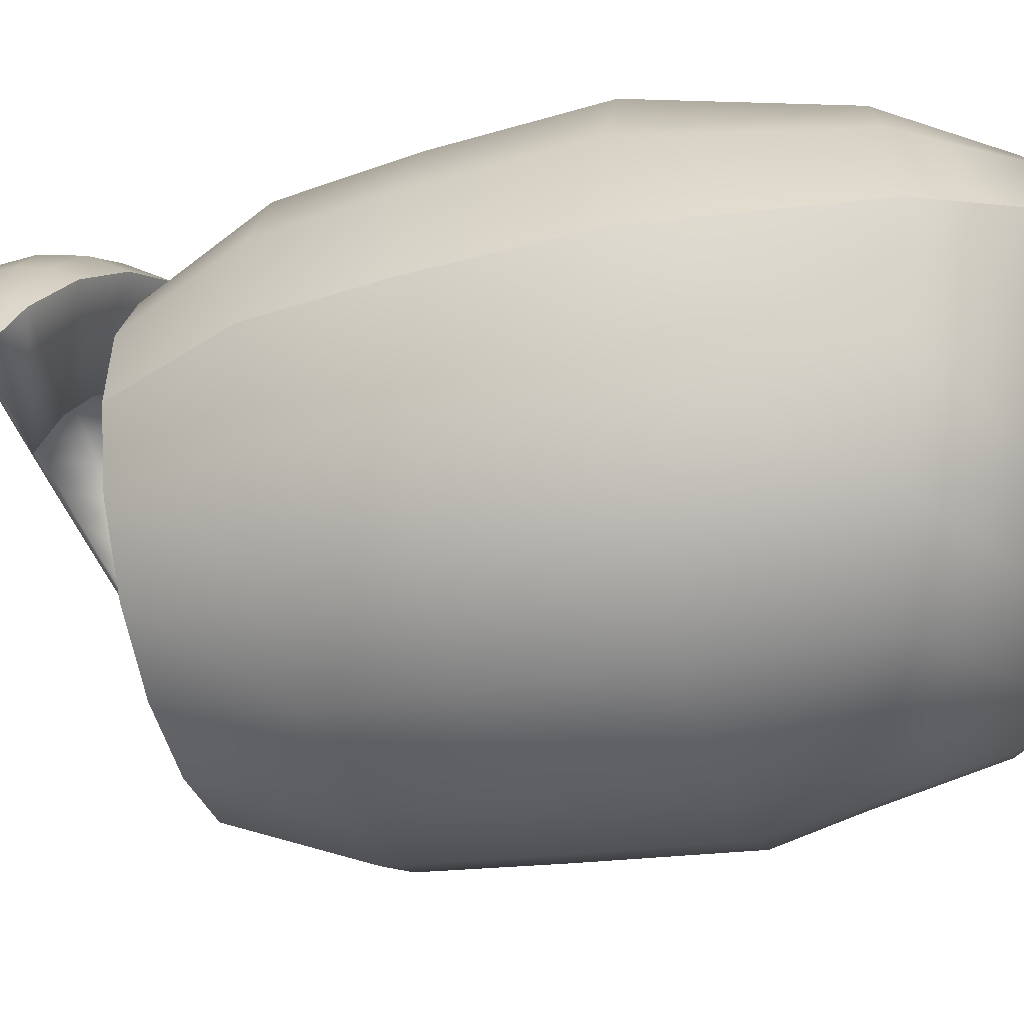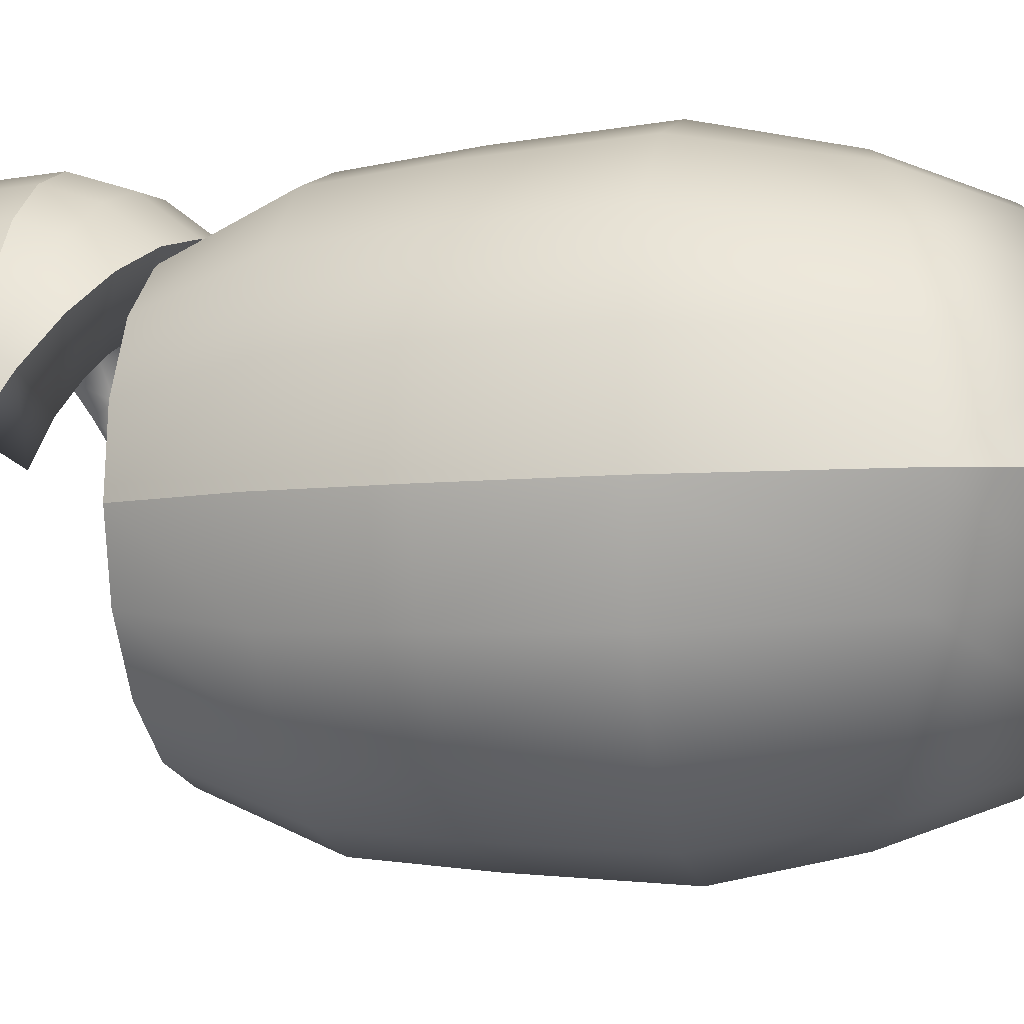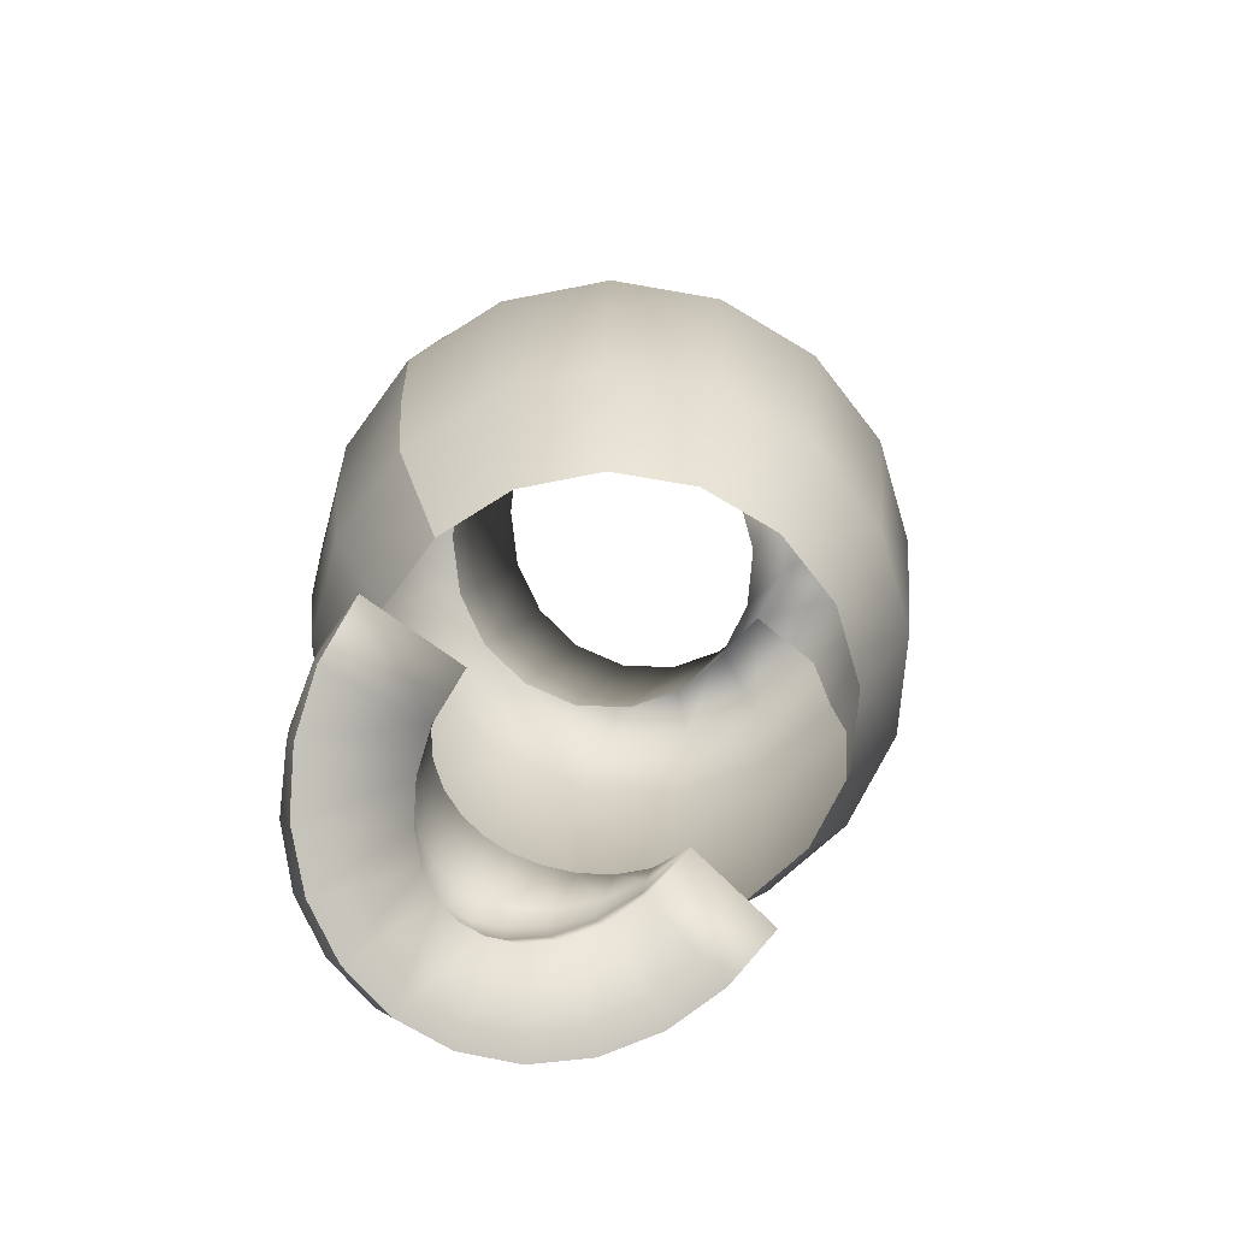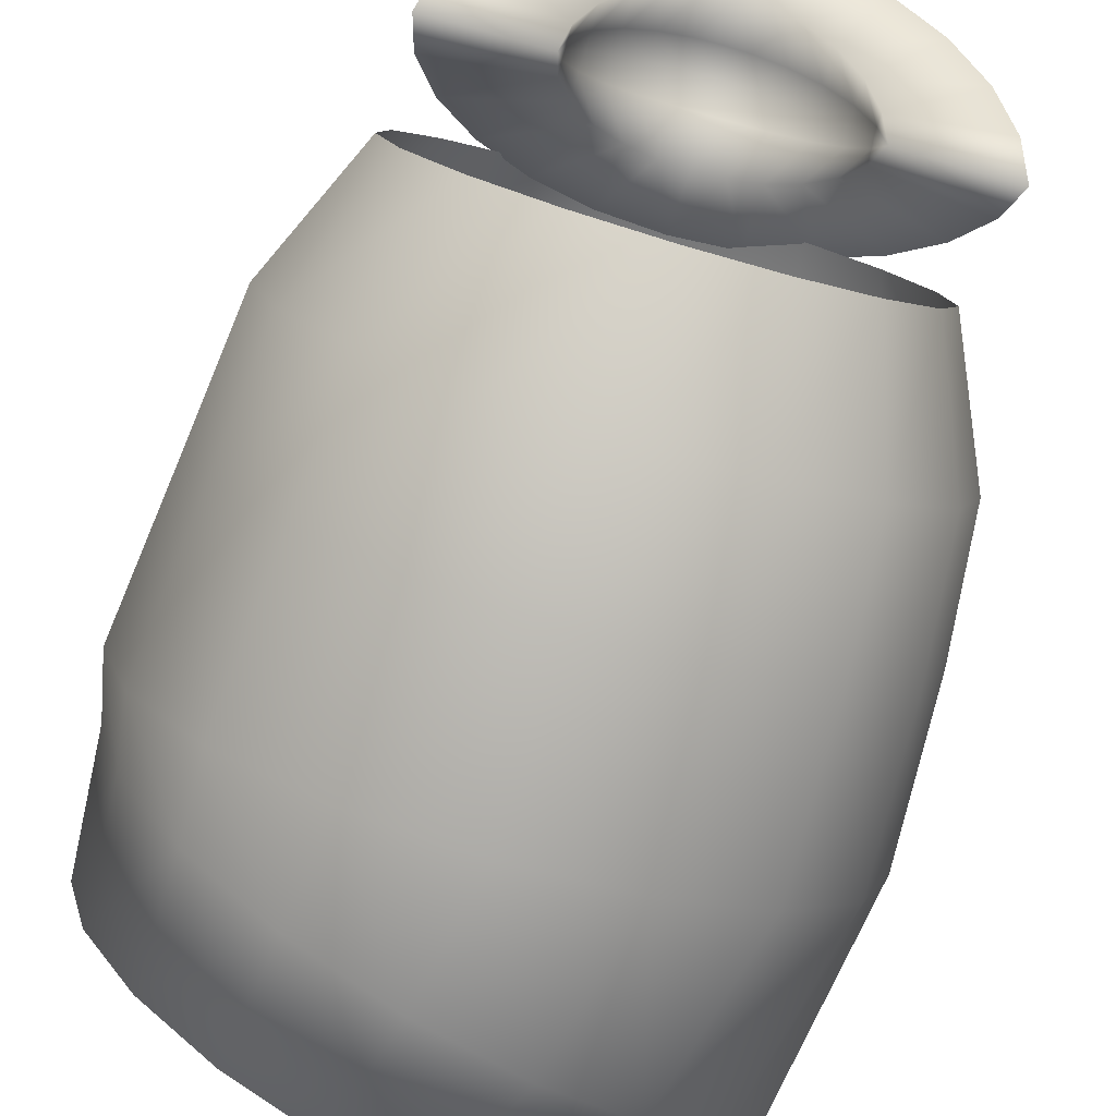
<metadata>
{"format":"obj","ext":"obj","renderer":"f3d","projection":"perspective","resolution":1024,"background":"white","views":[{"elev":-42.3,"azim":105.9,"up":"+Z"},{"elev":-8.9,"azim":103.6,"up":"+Z"},{"elev":-70.9,"azim":138.4,"up":"+Y"},{"elev":-79.7,"azim":-16.5,"up":"+Z"}]}
</metadata>
<code>
o Cylinder.010_Cylinder.013
v 7.272 -6.056 -1.336
v 7.149 -5.2 -1.217
v 7.496 -6.056 -1.295
v 7.327 -5.152 -1.183
v 7.69 -6.056 -1.175
v 7.487 -5.106 -1.086
v 7.828 -6.056 -0.9926
v 7.626 -5.062 -0.9394
v 7.89 -6.056 -0.7734
v 7.728 -5.023 -0.7624
v 7.869 -6.056 -0.5464
v 7.664 -5.051 -0.5791
v 7.767 -6.056 -0.3423
v 7.549 -5.089 -0.4143
v 7.599 -6.056 -0.1888
v 7.407 -5.13 -0.2903
v 7.386 -6.056 -0.1064
v 7.238 -5.176 -0.2238
v 7.158 -6.056 -0.1064
v 7.059 -5.224 -0.2238
v 6.945 -6.056 -0.1888
v 6.893 -5.269 -0.2903
v 6.777 -6.056 -0.3423
v 6.761 -5.305 -0.4143
v 6.675 -6.056 -0.5464
v 6.682 -5.326 -0.5791
v 6.654 -6.056 -0.7734
v 6.666 -5.33 -0.7624
v 6.716 -6.056 -0.9926
v 6.714 -5.317 -0.9394
v 6.854 -6.056 -1.175
v 6.822 -5.288 -1.086
v 7.048 -6.056 -1.295
v 6.973 -5.248 -1.183
v 7.26 -5.716 -1.362
v 7.494 -5.715 -1.318
v 7.696 -5.715 -1.193
v 7.84 -5.714 -1.004
v 7.906 -5.714 -0.7757
v 7.883 -5.714 -0.5395
v 7.776 -5.715 -0.3271
v 7.6 -5.715 -0.1672
v 7.379 -5.716 -0.08151
v 7.141 -5.716 -0.08151
v 6.92 -5.716 -0.1672
v 6.744 -5.716 -0.3271
v 6.638 -5.716 -0.5395
v 6.616 -5.716 -0.7757
v 6.681 -5.716 -1.004
v 6.825 -5.716 -1.193
v 7.026 -5.716 -1.318
v 7.272 -6.603 -1.185
v 7.441 -6.603 -1.154
v 7.588 -6.603 -1.063
v 7.692 -6.603 -0.9253
v 7.739 -6.603 -0.7594
v 7.723 -6.603 -0.5877
v 7.646 -6.603 -0.4333
v 7.519 -6.603 -0.3171
v 7.358 -6.603 -0.2548
v 7.185 -6.603 -0.2548
v 7.025 -6.603 -0.3171
v 6.897 -6.603 -0.4333
v 6.82 -6.603 -0.5877
v 6.804 -6.603 -0.7594
v 6.852 -6.603 -0.9253
v 6.955 -6.603 -1.063
v 7.102 -6.603 -1.154
v 7.583 -6.33 -0.2134
v 7.744 -6.33 -0.3598
v 6.703 -6.33 -0.5543
v 6.8 -6.33 -0.3598
v 7.272 -6.33 -1.307
v 7.058 -6.33 -1.268
v 7.841 -6.33 -0.5543
v 7.861 -6.33 -0.7707
v 6.96 -6.33 -0.2134
v 7.163 -6.33 -0.1349
v 6.873 -6.33 -1.153
v 6.742 -6.33 -0.9797
v 7.801 -6.33 -0.9797
v 7.67 -6.33 -1.153
v 7.38 -6.33 -0.1349
v 7.485 -6.33 -1.268
v 6.683 -6.33 -0.7707
v 7.213 -5.442 -1.305
v 7.421 -5.386 -1.266
v 7.605 -5.335 -1.152
v 7.751 -5.291 -0.9788
v 7.836 -5.262 -0.7705
v 7.792 -5.279 -0.5549
v 7.677 -5.315 -0.3611
v 7.515 -5.36 -0.2152
v 7.318 -5.414 -0.1369
v 7.108 -5.47 -0.1369
v 6.913 -5.523 -0.2152
v 6.758 -5.565 -0.3611
v 6.665 -5.59 -0.5549
v 6.646 -5.595 -0.7705
v 6.703 -5.58 -0.9788
v 6.829 -5.546 -1.152
v 7.007 -5.498 -1.266
v 7.153 -5.198 -1.051
v 7.272 -5.166 -1.028
v 7.379 -5.135 -0.9637
v 7.472 -5.105 -0.8654
v 7.54 -5.079 -0.747
v 7.497 -5.098 -0.6245
v 7.42 -5.124 -0.5143
v 7.326 -5.151 -0.4314
v 7.213 -5.182 -0.3869
v 7.093 -5.214 -0.3869
v 6.982 -5.244 -0.4314
v 6.894 -5.268 -0.5143
v 6.841 -5.282 -0.6245
v 6.83 -5.285 -0.747
v 6.862 -5.276 -0.8654
v 6.934 -5.257 -0.9637
v 7.036 -5.23 -1.028
v 7.298 -5.716 -1.052
v 7.416 -5.683 -1.029
v 7.524 -5.653 -0.9641
v 7.617 -5.623 -0.8659
v 7.685 -5.597 -0.7475
v 7.642 -5.616 -0.625
v 7.565 -5.642 -0.5148
v 7.47 -5.669 -0.4319
v 7.357 -5.7 -0.3874
v 7.238 -5.732 -0.3874
v 7.127 -5.762 -0.4319
v 7.039 -5.786 -0.5148
v 6.985 -5.8 -0.625
v 6.974 -5.803 -0.7475
v 7.007 -5.794 -0.8659
v 7.079 -5.775 -0.9641
v 7.18 -5.747 -1.029
v 7.657 -6.622 -0.3585
v 6.804 -6.792 -0.6572
v 7.804 -6.805 -0.6498
v 6.819 -6.861 -0.5314
v 6.868 -6.925 -0.4139
v 6.946 -6.981 -0.3128
v 7.048 -7.025 -0.2348
v 7.168 -7.053 -0.1854
v 7.297 -7.064 -0.1679
v 7.426 -7.056 -0.1835
v 7.548 -7.031 -0.2311
v 7.652 -6.991 -0.3075
v 7.733 -6.937 -0.4075
v 7.785 -6.873 -0.5242
v 6.82 -6.829 -0.5154
v 6.868 -6.864 -0.383
v 6.946 -6.895 -0.269
v 7.049 -6.919 -0.1813
v 7.169 -6.934 -0.1257
v 7.298 -6.941 -0.106
v 7.428 -6.938 -0.1237
v 7.549 -6.925 -0.1775
v 7.653 -6.904 -0.2638
v 7.734 -6.875 -0.3766
v 7.785 -6.842 -0.5082
v 6.82 -6.794 -0.5133
v 6.869 -6.796 -0.3789
v 6.948 -6.798 -0.2632
v 7.05 -6.8 -0.1741
v 7.17 -6.803 -0.1177
v 7.3 -6.804 -0.0978
v 7.429 -6.806 -0.1158
v 7.55 -6.807 -0.1704
v 7.654 -6.807 -0.2579
v 7.735 -6.807 -0.3724
v 7.786 -6.806 -0.5061
v 6.821 -6.758 -0.5252
v 6.87 -6.727 -0.4019
v 6.949 -6.701 -0.2958
v 7.052 -6.682 -0.2141
v 7.173 -6.67 -0.1623
v 7.302 -6.667 -0.1439
v 7.431 -6.673 -0.1603
v 7.552 -6.688 -0.2104
v 7.656 -6.71 -0.2906
v 7.736 -6.739 -0.3955
v 7.786 -6.771 -0.518
v 6.821 -6.726 -0.5501
v 6.871 -6.665 -0.45
v 6.951 -6.613 -0.3637
v 7.054 -6.574 -0.2972
v 7.175 -6.55 -0.255
v 7.304 -6.543 -0.24
v 7.433 -6.553 -0.2531
v 7.554 -6.581 -0.2935
v 7.737 -6.676 -0.4435
v 7.787 -6.739 -0.5429
v 7.479 -6.699 -0.4575
v 7.037 -6.797 -0.674
v 7.571 -6.804 -0.6701
v 7.048 -6.842 -0.5661
v 7.081 -6.885 -0.4858
v 7.13 -6.918 -0.4211
v 7.187 -6.942 -0.3766
v 7.245 -6.954 -0.3521
v 7.3 -6.959 -0.3443
v 7.355 -6.956 -0.3512
v 7.413 -6.945 -0.3749
v 7.471 -6.923 -0.4186
v 7.522 -6.89 -0.4825
v 7.557 -6.849 -0.5624
v 7.048 -6.817 -0.5545
v 7.081 -6.838 -0.461
v 7.131 -6.855 -0.3859
v 7.189 -6.866 -0.3341
v 7.246 -6.872 -0.3058
v 7.3 -6.874 -0.2969
v 7.355 -6.873 -0.305
v 7.412 -6.869 -0.3325
v 7.471 -6.86 -0.3833
v 7.522 -6.844 -0.4577
v 7.557 -6.824 -0.5507
v 7.049 -6.8 -0.5535
v 7.082 -6.805 -0.459
v 7.132 -6.81 -0.3831
v 7.189 -6.814 -0.331
v 7.247 -6.818 -0.3025
v 7.301 -6.819 -0.2936
v 7.355 -6.819 -0.3017
v 7.413 -6.817 -0.3293
v 7.472 -6.815 -0.3806
v 7.523 -6.811 -0.4557
v 7.558 -6.807 -0.5497
v 7.048 -6.782 -0.5619
v 7.08 -6.77 -0.4749
v 7.128 -6.762 -0.404
v 7.185 -6.758 -0.3538
v 7.244 -6.757 -0.325
v 7.302 -6.757 -0.3156
v 7.36 -6.758 -0.3241
v 7.419 -6.761 -0.352
v 7.477 -6.767 -0.4014
v 7.526 -6.776 -0.4716
v 7.559 -6.789 -0.5581
v 7.049 -6.756 -0.5811
v 7.081 -6.721 -0.5146
v 7.128 -6.695 -0.4601
v 7.185 -6.677 -0.4212
v 7.244 -6.668 -0.3984
v 7.304 -6.665 -0.3908
v 7.363 -6.669 -0.3975
v 7.423 -6.68 -0.4194
v 7.527 -6.727 -0.5112
v 7.559 -6.762 -0.5773
v 6.82 -6.794 -0.5133
v 6.869 -6.796 -0.3789
v 6.948 -6.798 -0.2632
v 7.05 -6.8 -0.1741
v 7.17 -6.803 -0.1177
v 7.3 -6.804 -0.0978
v 7.429 -6.806 -0.1158
v 7.55 -6.807 -0.1704
v 7.654 -6.807 -0.2579
v 7.735 -6.807 -0.3724
v 7.786 -6.806 -0.5061
v 7.906 -5.714 -0.7757
v 7.89 -6.056 -0.7734
v 6.616 -5.716 -0.7757
v 6.654 -6.056 -0.7734
v 7.836 -5.262 -0.7705
v 6.646 -5.595 -0.7705
v 7.861 -6.33 -0.7707
v 6.683 -6.33 -0.7707
v 6.804 -6.603 -0.7594
v 7.739 -6.603 -0.7594
v 7.728 -5.023 -0.7624
v 6.666 -5.33 -0.7624
v 6.83 -5.285 -0.747
v 7.54 -5.079 -0.747
v 6.974 -5.803 -0.7475
v 7.685 -5.597 -0.7475
v 6.819 -6.861 -0.5314
v 6.868 -6.925 -0.4139
v 6.946 -6.981 -0.3128
v 7.048 -7.025 -0.2348
v 7.168 -7.053 -0.1854
v 7.297 -7.064 -0.1679
v 7.426 -7.056 -0.1835
v 7.548 -7.031 -0.2311
v 7.652 -6.991 -0.3075
v 7.733 -6.937 -0.4075
v 7.785 -6.873 -0.5242
v 6.821 -6.726 -0.5501
v 6.871 -6.665 -0.45
v 6.951 -6.613 -0.3637
v 7.054 -6.574 -0.2972
v 7.175 -6.55 -0.255
v 7.304 -6.543 -0.24
v 7.433 -6.553 -0.2531
v 7.554 -6.581 -0.2935
v 7.737 -6.676 -0.4435
v 7.787 -6.739 -0.5429
v 6.804 -6.792 -0.6572
v 6.804 -6.792 -0.6572
v 7.657 -6.622 -0.3585
v 7.804 -6.805 -0.6498
v 7.804 -6.805 -0.6498
f 2 87 86
f 4 88 87
f 6 89 88
f 8 90 89
f 266 12 91
f 91 14 92
f 92 16 93
f 93 18 94
f 94 20 95
f 95 22 96
f 96 24 97
f 97 26 98
f 98 273 99
f 28 100 267
f 30 101 100
f 32 102 101
f 34 86 102
f 69 58 70
f 33 35 1
f 31 51 33
f 29 50 31
f 27 49 29
f 47 265 25
f 46 25 23
f 45 23 21
f 44 21 19
f 43 19 17
f 42 17 15
f 41 15 13
f 40 13 11
f 262 11 9
f 7 39 263
f 5 38 7
f 3 37 5
f 1 36 3
f 71 63 72
f 74 52 68
f 75 56 76
f 77 61 78
f 80 67 66
f 82 55 54
f 83 59 69
f 73 53 52
f 71 270 64
f 70 57 75
f 72 62 77
f 79 68 67
f 81 271 55
f 78 60 83
f 80 65 85
f 84 54 53
f 3 82 84
f 27 80 85
f 19 83 17
f 7 268 81
f 31 74 79
f 23 77 21
f 13 75 11
f 25 269 71
f 1 84 73
f 17 69 15
f 5 81 82
f 29 79 80
f 21 78 19
f 11 76 9
f 33 73 74
f 25 72 23
f 15 70 13
f 51 86 35
f 50 102 51
f 49 101 50
f 264 100 49
f 98 48 47
f 97 47 46
f 96 46 45
f 95 45 44
f 94 44 43
f 93 43 42
f 92 42 41
f 40 92 41
f 262 91 40
f 89 39 38
f 88 38 37
f 36 88 37
f 35 87 36
f 20 113 22
f 32 117 118
f 6 106 8
f 16 111 18
f 4 103 104
f 26 274 273
f 14 108 109
f 22 114 24
f 34 118 119
f 8 275 272
f 18 112 20
f 30 116 117
f 4 105 6
f 16 109 110
f 24 115 26
f 2 119 103
f 12 107 108
f 109 125 126
f 117 133 134
f 110 126 127
f 118 134 135
f 110 128 111
f 104 120 121
f 119 135 136
f 111 129 112
f 104 122 105
f 103 136 120
f 112 130 113
f 105 123 106
f 113 131 114
f 106 277 275
f 114 132 115
f 108 124 125
f 115 276 274
f 2 4 87
f 4 6 88
f 6 8 89
f 8 272 90
f 266 10 12
f 91 12 14
f 92 14 16
f 93 16 18
f 94 18 20
f 95 20 22
f 96 22 24
f 97 24 26
f 98 26 273
f 28 30 100
f 30 32 101
f 32 34 102
f 34 2 86
f 69 59 58
f 33 51 35
f 31 50 51
f 29 49 50
f 27 264 49
f 47 48 265
f 46 47 25
f 45 46 23
f 44 45 21
f 43 44 19
f 42 43 17
f 41 42 15
f 40 41 13
f 262 40 11
f 7 38 39
f 5 37 38
f 3 36 37
f 1 35 36
f 71 64 63
f 74 73 52
f 75 57 56
f 77 62 61
f 80 79 67
f 82 81 55
f 83 60 59
f 73 84 53
f 71 269 270
f 70 58 57
f 72 63 62
f 79 74 68
f 81 268 271
f 78 61 60
f 80 66 65
f 84 82 54
f 3 5 82
f 27 29 80
f 19 78 83
f 7 263 268
f 31 33 74
f 23 72 77
f 13 70 75
f 25 265 269
f 1 3 84
f 17 83 69
f 5 7 81
f 29 31 79
f 21 77 78
f 11 75 76
f 33 1 73
f 25 71 72
f 15 69 70
f 51 102 86
f 50 101 102
f 49 100 101
f 264 267 100
f 98 99 48
f 97 98 47
f 96 97 46
f 95 96 45
f 94 95 44
f 93 94 43
f 92 93 42
f 40 91 92
f 262 266 91
f 89 90 39
f 88 89 38
f 36 87 88
f 35 86 87
f 20 112 113
f 32 30 117
f 6 105 106
f 16 110 111
f 4 2 103
f 26 115 274
f 14 12 108
f 22 113 114
f 34 32 118
f 8 106 275
f 18 111 112
f 30 28 116
f 4 104 105
f 16 14 109
f 24 114 115
f 2 34 119
f 12 10 107
f 109 108 125
f 117 116 133
f 110 109 126
f 118 117 134
f 110 127 128
f 104 103 120
f 119 118 135
f 111 128 129
f 104 121 122
f 103 119 136
f 112 129 130
f 105 122 123
f 113 130 131
f 106 123 277
f 114 131 132
f 108 107 124
f 115 132 276
f 157 283 284
f 281 153 280
f 161 287 288
f 278 151 300
f 158 284 285
f 282 154 281
f 303 161 288
f 279 151 278
f 159 285 286
f 283 155 282
f 280 152 279
f 160 286 287
f 159 258 158
f 256 155 156
f 253 152 153
f 160 259 159
f 157 256 156
f 254 153 154
f 161 260 160
f 151 251 300
f 158 257 157
f 255 154 155
f 303 261 161
f 252 151 152
f 162 173 299
f 169 179 168
f 177 165 166
f 302 183 172
f 174 162 163
f 170 180 169
f 178 166 167
f 175 163 164
f 171 181 170
f 168 178 167
f 176 164 165
f 172 182 171
f 182 301 181
f 179 294 178
f 292 175 176
f 183 297 182
f 173 289 299
f 180 295 179
f 293 176 177
f 302 298 183
f 290 173 174
f 181 296 180
f 294 177 178
f 291 174 175
f 202 214 203
f 200 210 211
f 206 218 207
f 197 195 208
f 203 215 204
f 201 211 212
f 196 207 218
f 198 208 209
f 204 216 205
f 202 212 213
f 199 209 210
f 205 217 206
f 216 226 227
f 212 224 213
f 209 221 210
f 217 227 228
f 214 224 225
f 210 222 211
f 218 228 229
f 208 195 219
f 215 225 226
f 211 223 212
f 196 218 229
f 208 220 209
f 219 195 230
f 226 236 237
f 222 234 223
f 196 229 240
f 219 231 220
f 227 237 238
f 223 235 224
f 220 232 221
f 228 238 239
f 225 235 236
f 221 233 222
f 229 239 240
f 239 194 249
f 236 246 247
f 232 244 233
f 240 249 250
f 230 195 241
f 237 247 248
f 233 245 234
f 196 240 250
f 230 242 231
f 238 248 194
f 234 246 235
f 231 243 232
f 197 141 140
f 198 142 141
f 199 143 142
f 200 144 143
f 201 145 144
f 145 203 146
f 146 204 147
f 147 205 148
f 148 206 149
f 149 207 150
f 185 241 184
f 186 242 185
f 187 243 186
f 188 244 187
f 189 245 188
f 247 189 190
f 248 190 191
f 250 192 193
f 184 195 138
f 194 191 137
f 249 137 192
f 196 193 139
f 138 197 140
f 207 139 150
f 157 156 283
f 281 154 153
f 161 160 287
f 158 157 284
f 282 155 154
f 279 152 151
f 159 158 285
f 283 156 155
f 280 153 152
f 160 159 286
f 159 259 258
f 256 255 155
f 253 252 152
f 160 260 259
f 157 257 256
f 254 253 153
f 161 261 260
f 158 258 257
f 255 254 154
f 252 251 151
f 169 180 179
f 177 176 165
f 174 173 162
f 170 181 180
f 178 177 166
f 175 174 163
f 171 182 181
f 168 179 178
f 176 175 164
f 172 183 182
f 182 297 301
f 179 295 294
f 292 291 175
f 183 298 297
f 180 296 295
f 293 292 176
f 290 289 173
f 181 301 296
f 294 293 177
f 291 290 174
f 202 213 214
f 200 199 210
f 206 217 218
f 203 214 215
f 201 200 211
f 198 197 208
f 204 215 216
f 202 201 212
f 199 198 209
f 205 216 217
f 216 215 226
f 212 223 224
f 209 220 221
f 217 216 227
f 214 213 224
f 210 221 222
f 218 217 228
f 215 214 225
f 211 222 223
f 208 219 220
f 226 225 236
f 222 233 234
f 219 230 231
f 227 226 237
f 223 234 235
f 220 231 232
f 228 227 238
f 225 224 235
f 221 232 233
f 229 228 239
f 239 238 194
f 236 235 246
f 232 243 244
f 240 239 249
f 237 236 247
f 233 244 245
f 230 241 242
f 238 237 248
f 234 245 246
f 231 242 243
f 197 198 141
f 198 199 142
f 199 200 143
f 200 201 144
f 201 202 145
f 145 202 203
f 146 203 204
f 147 204 205
f 148 205 206
f 149 206 207
f 185 242 241
f 186 243 242
f 187 244 243
f 188 245 244
f 189 246 245
f 247 246 189
f 248 247 190
f 250 249 192
f 184 241 195
f 194 248 191
f 249 194 137
f 196 250 193
f 138 195 197
f 207 196 139

</code>
